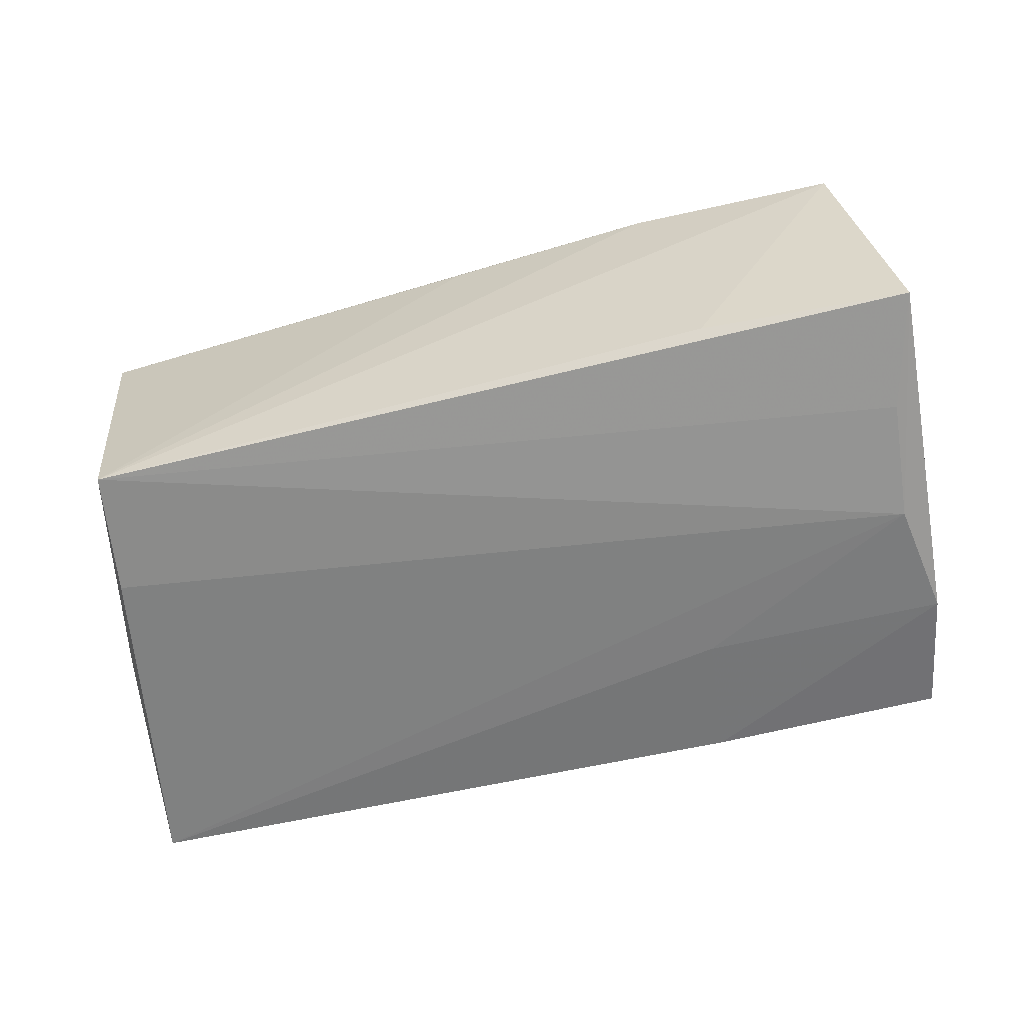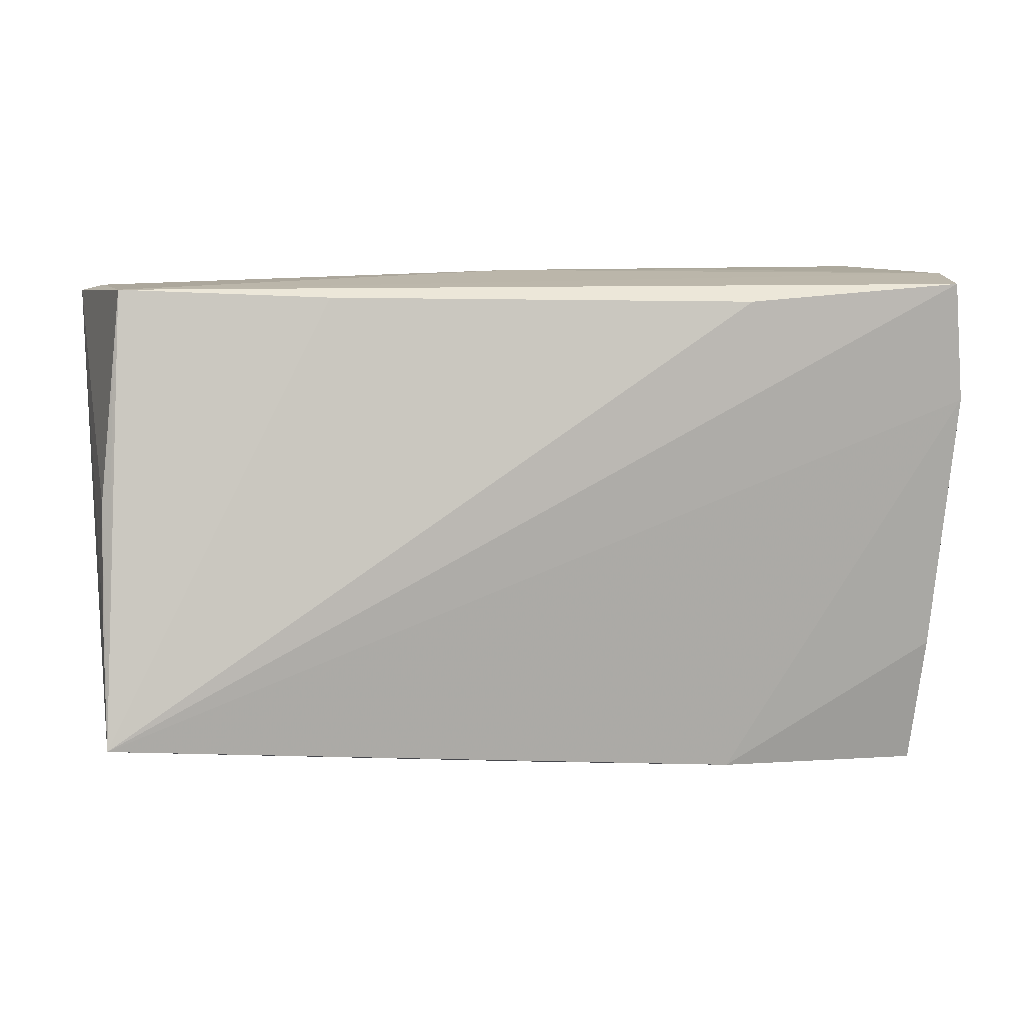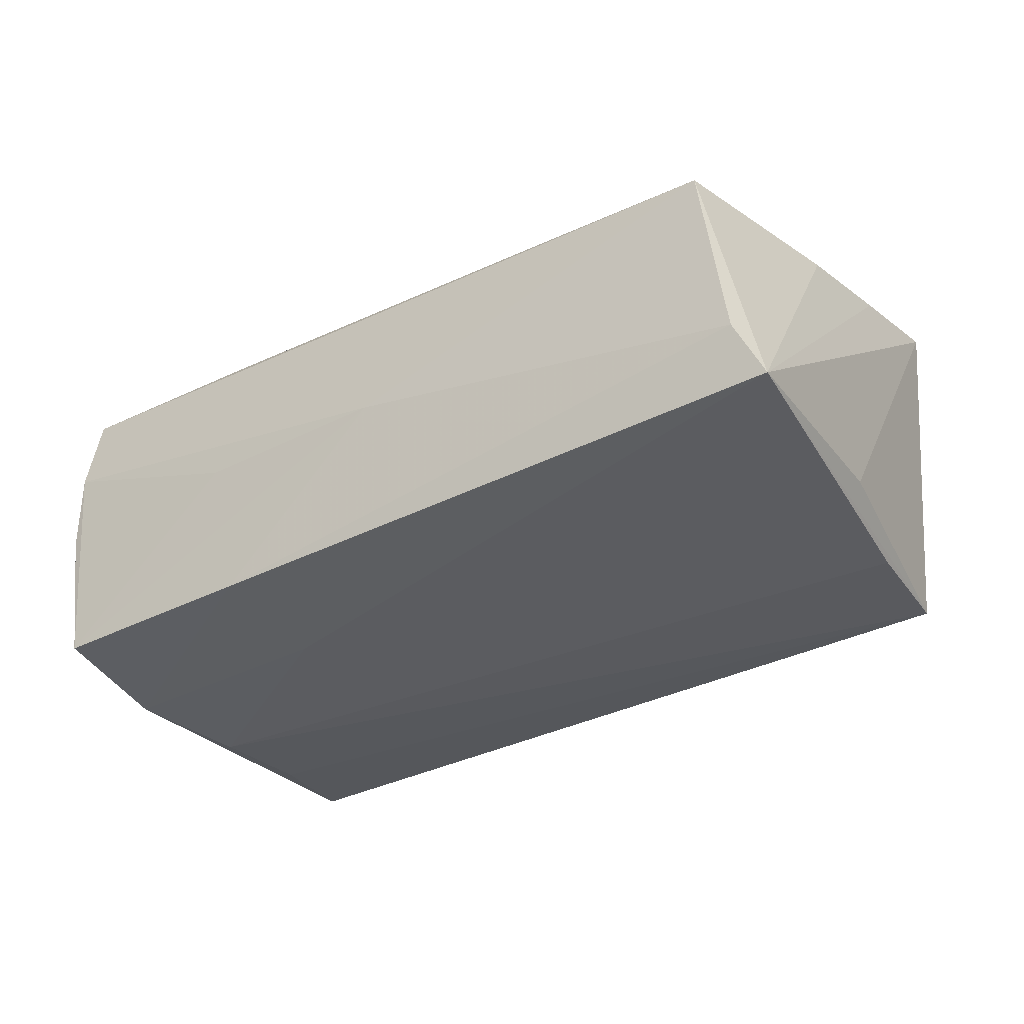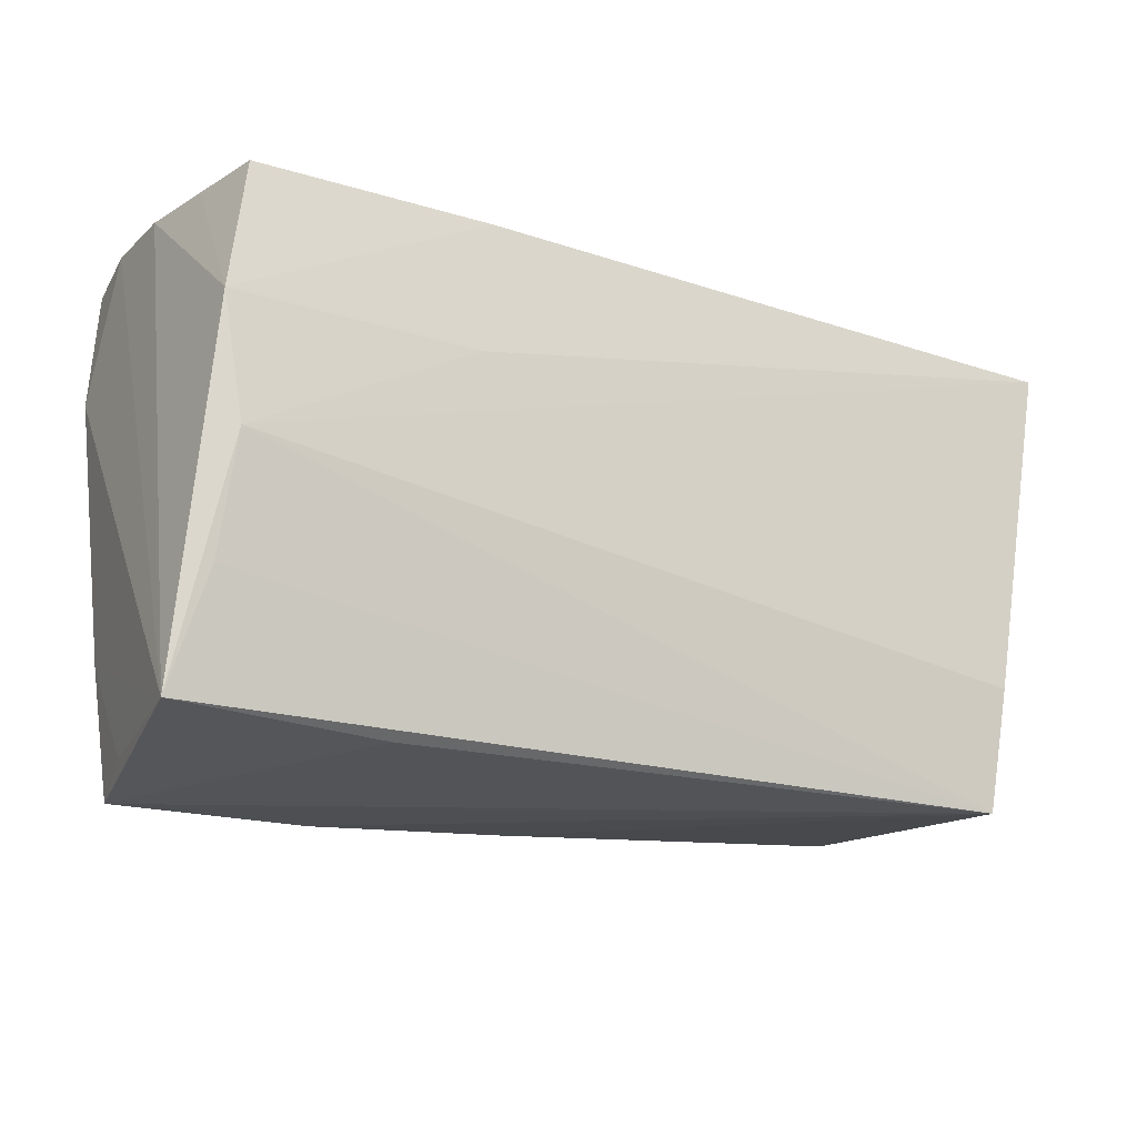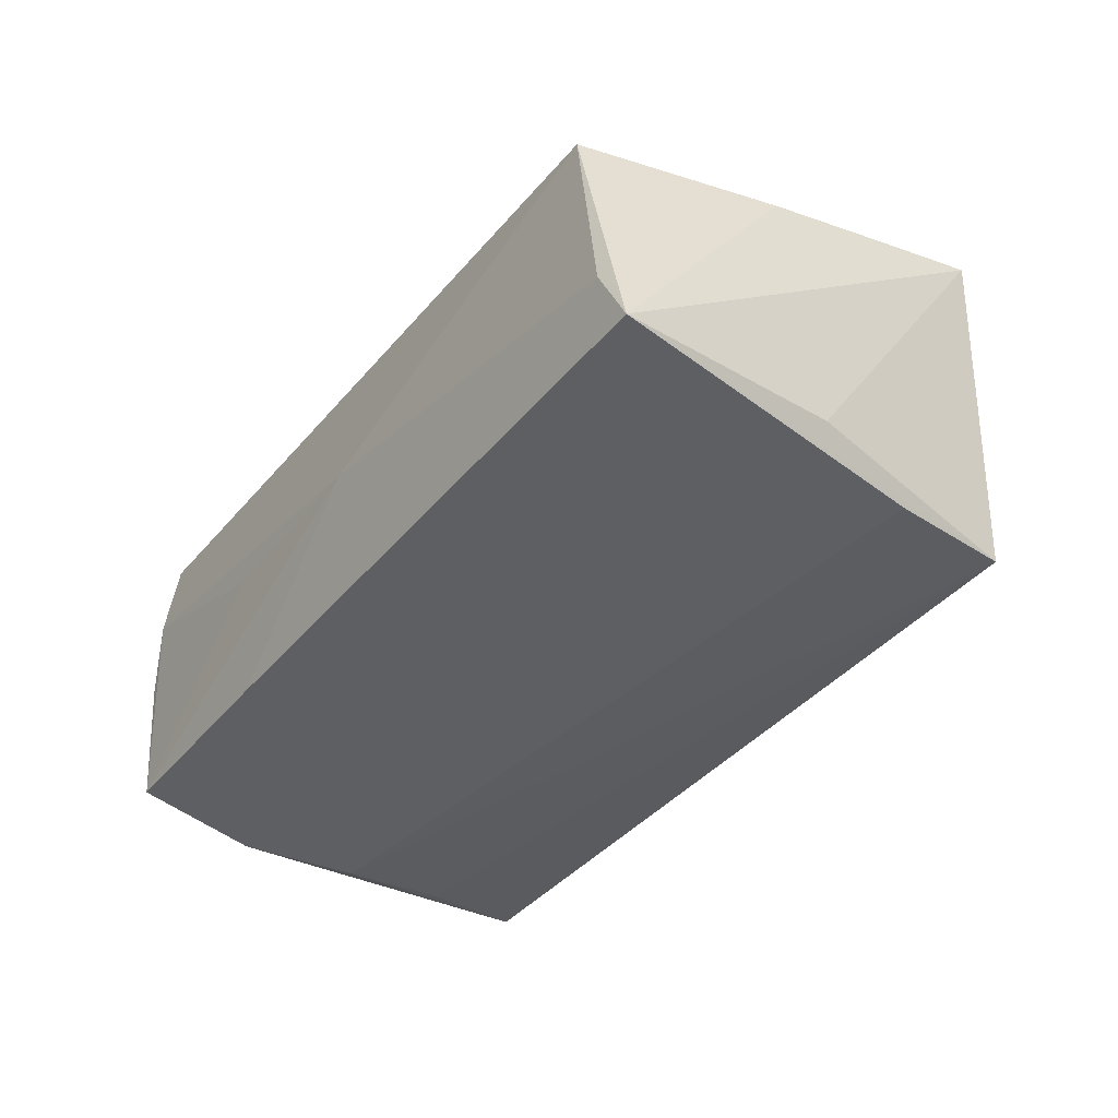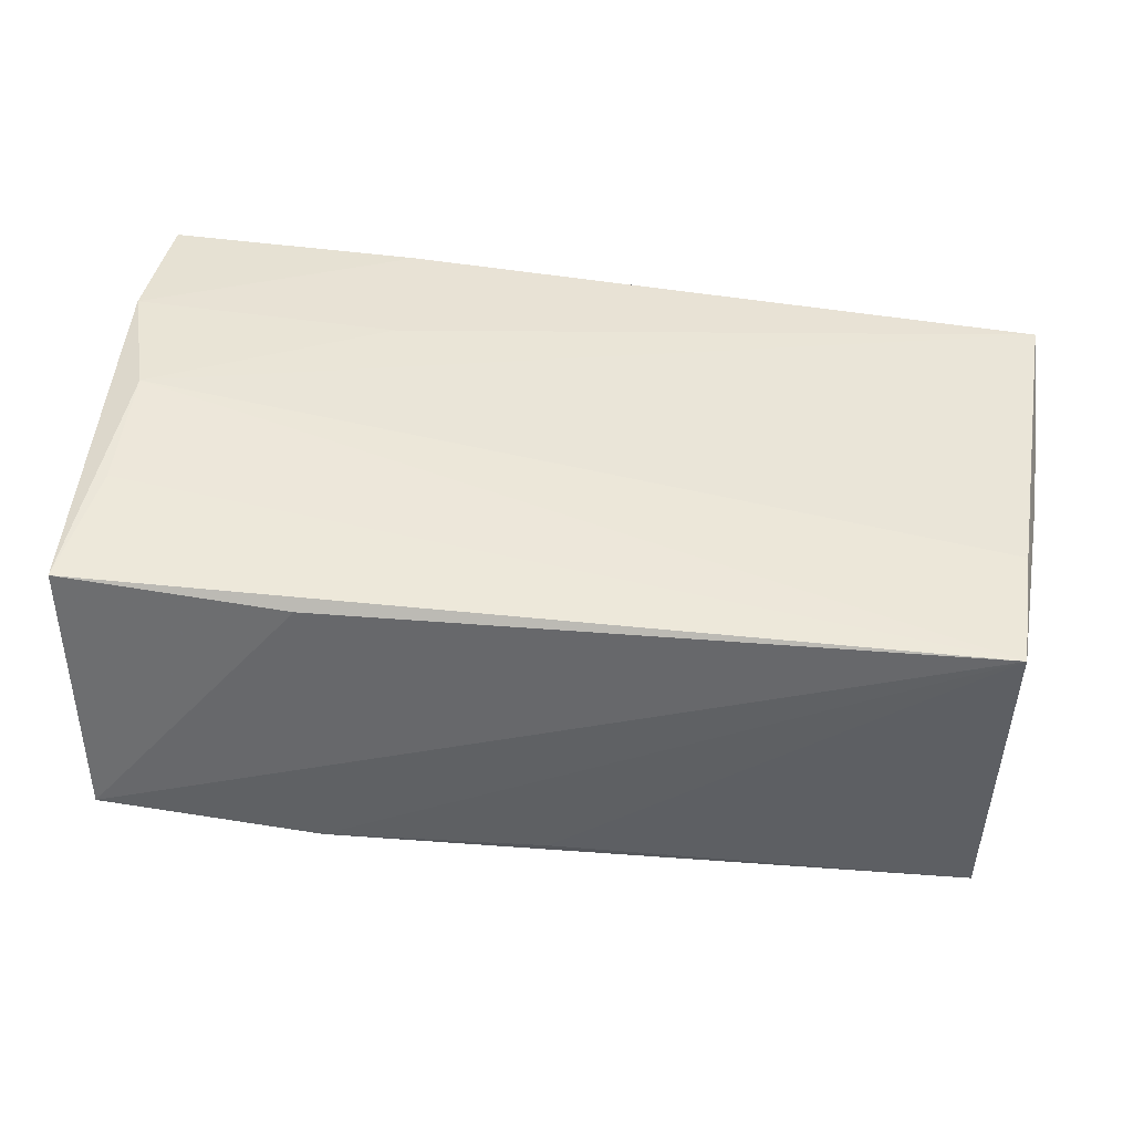
<metadata>
{"format":"obj","ext":"obj","renderer":"f3d","projection":"perspective","resolution":1024,"background":"white","views":[{"elev":-60.3,"azim":14.1,"up":"+Z"},{"elev":8.8,"azim":-8.2,"up":"+Y"},{"elev":-34.6,"azim":-142.9,"up":"+Z"},{"elev":-18.1,"azim":148.9,"up":"+Y"},{"elev":-39.5,"azim":-123.0,"up":"+Z"},{"elev":-46.2,"azim":171.8,"up":"+Y"}]}
</metadata>
<code>
v -0.001671 -0.0296 0.0169
v 0.05088 0.02926 0.0006919
v 0.0195 0.02914 -0.01805
v -0.05251 -0.0005092 -0.01634
v -0.001983 0.0297 -0.0004985
v -0.04662 -0.02844 -0.01832
v 0.04781 -0.03188 0.01336
v -0.05231 -0.0109 0.0178
v -0.05219 0.003123 0.01477
v 0.02848 -0.02874 -0.01504
v 0.05003 0.01403 -0.01869
v 0.04781 -0.0003088 -0.01924
v 0.053 -0.02759 -0.01561
v -0.05066 0.0166 0.01304
v 0.02108 0.0135 -0.01913
v 0.02368 0.0297 0.000751
v 0.02325 -0.03115 0.01655
v -0.05272 0.0277 -0.0117
v 0.0245 0.02651 0.02041
v 0.04924 0.02931 -0.008263
v -0.04976 0.02798 0.01123
v -0.02509 0.02706 0.01481
v -0.05209 -0.02518 0.02122
v 0.05108 0.01439 0.01929
v 0.04966 0.02847 0.02047
v 0.04963 -0.02897 0.004779
v -0.05602 0.02673 -0.01924
v -0.02589 0.00495 0.01879
v 0.04748 0.02946 -0.01721
v 0.04893 -0.01643 0.01613
v 0.0492 -0.01419 -0.0176
v 0.05085 0.02941 0.0111
v -0.04881 -0.01357 -0.01924
f 9 21 27
f 17 24 23
f 17 6 7
f 32 24 13
f 15 12 27
f 27 21 18
f 5 21 32
f 5 18 21
f 4 23 27
f 27 6 4
f 4 6 23
f 27 12 33
f 33 6 27
f 12 6 33
f 27 23 8
f 8 9 27
f 23 9 8
f 23 21 14
f 14 9 23
f 21 9 14
f 30 17 7
f 24 17 30
f 30 13 24
f 23 6 1
f 1 17 23
f 6 17 1
f 7 6 10
f 10 13 7
f 6 13 10
f 31 6 12
f 12 13 31
f 31 13 6
f 11 13 12
f 12 15 11
f 22 21 23
f 23 24 25
f 25 19 23
f 25 24 32
f 32 21 25
f 21 22 25
f 25 22 19
f 32 29 16
f 16 5 32
f 29 5 16
f 3 5 29
f 18 5 3
f 27 18 3
f 29 11 3
f 3 15 27
f 3 11 15
f 7 13 26
f 26 30 7
f 13 30 26
f 20 11 29
f 32 13 2
f 13 11 2
f 11 20 2
f 2 29 32
f 2 20 29
f 23 19 28
f 28 22 23
f 19 22 28

</code>
